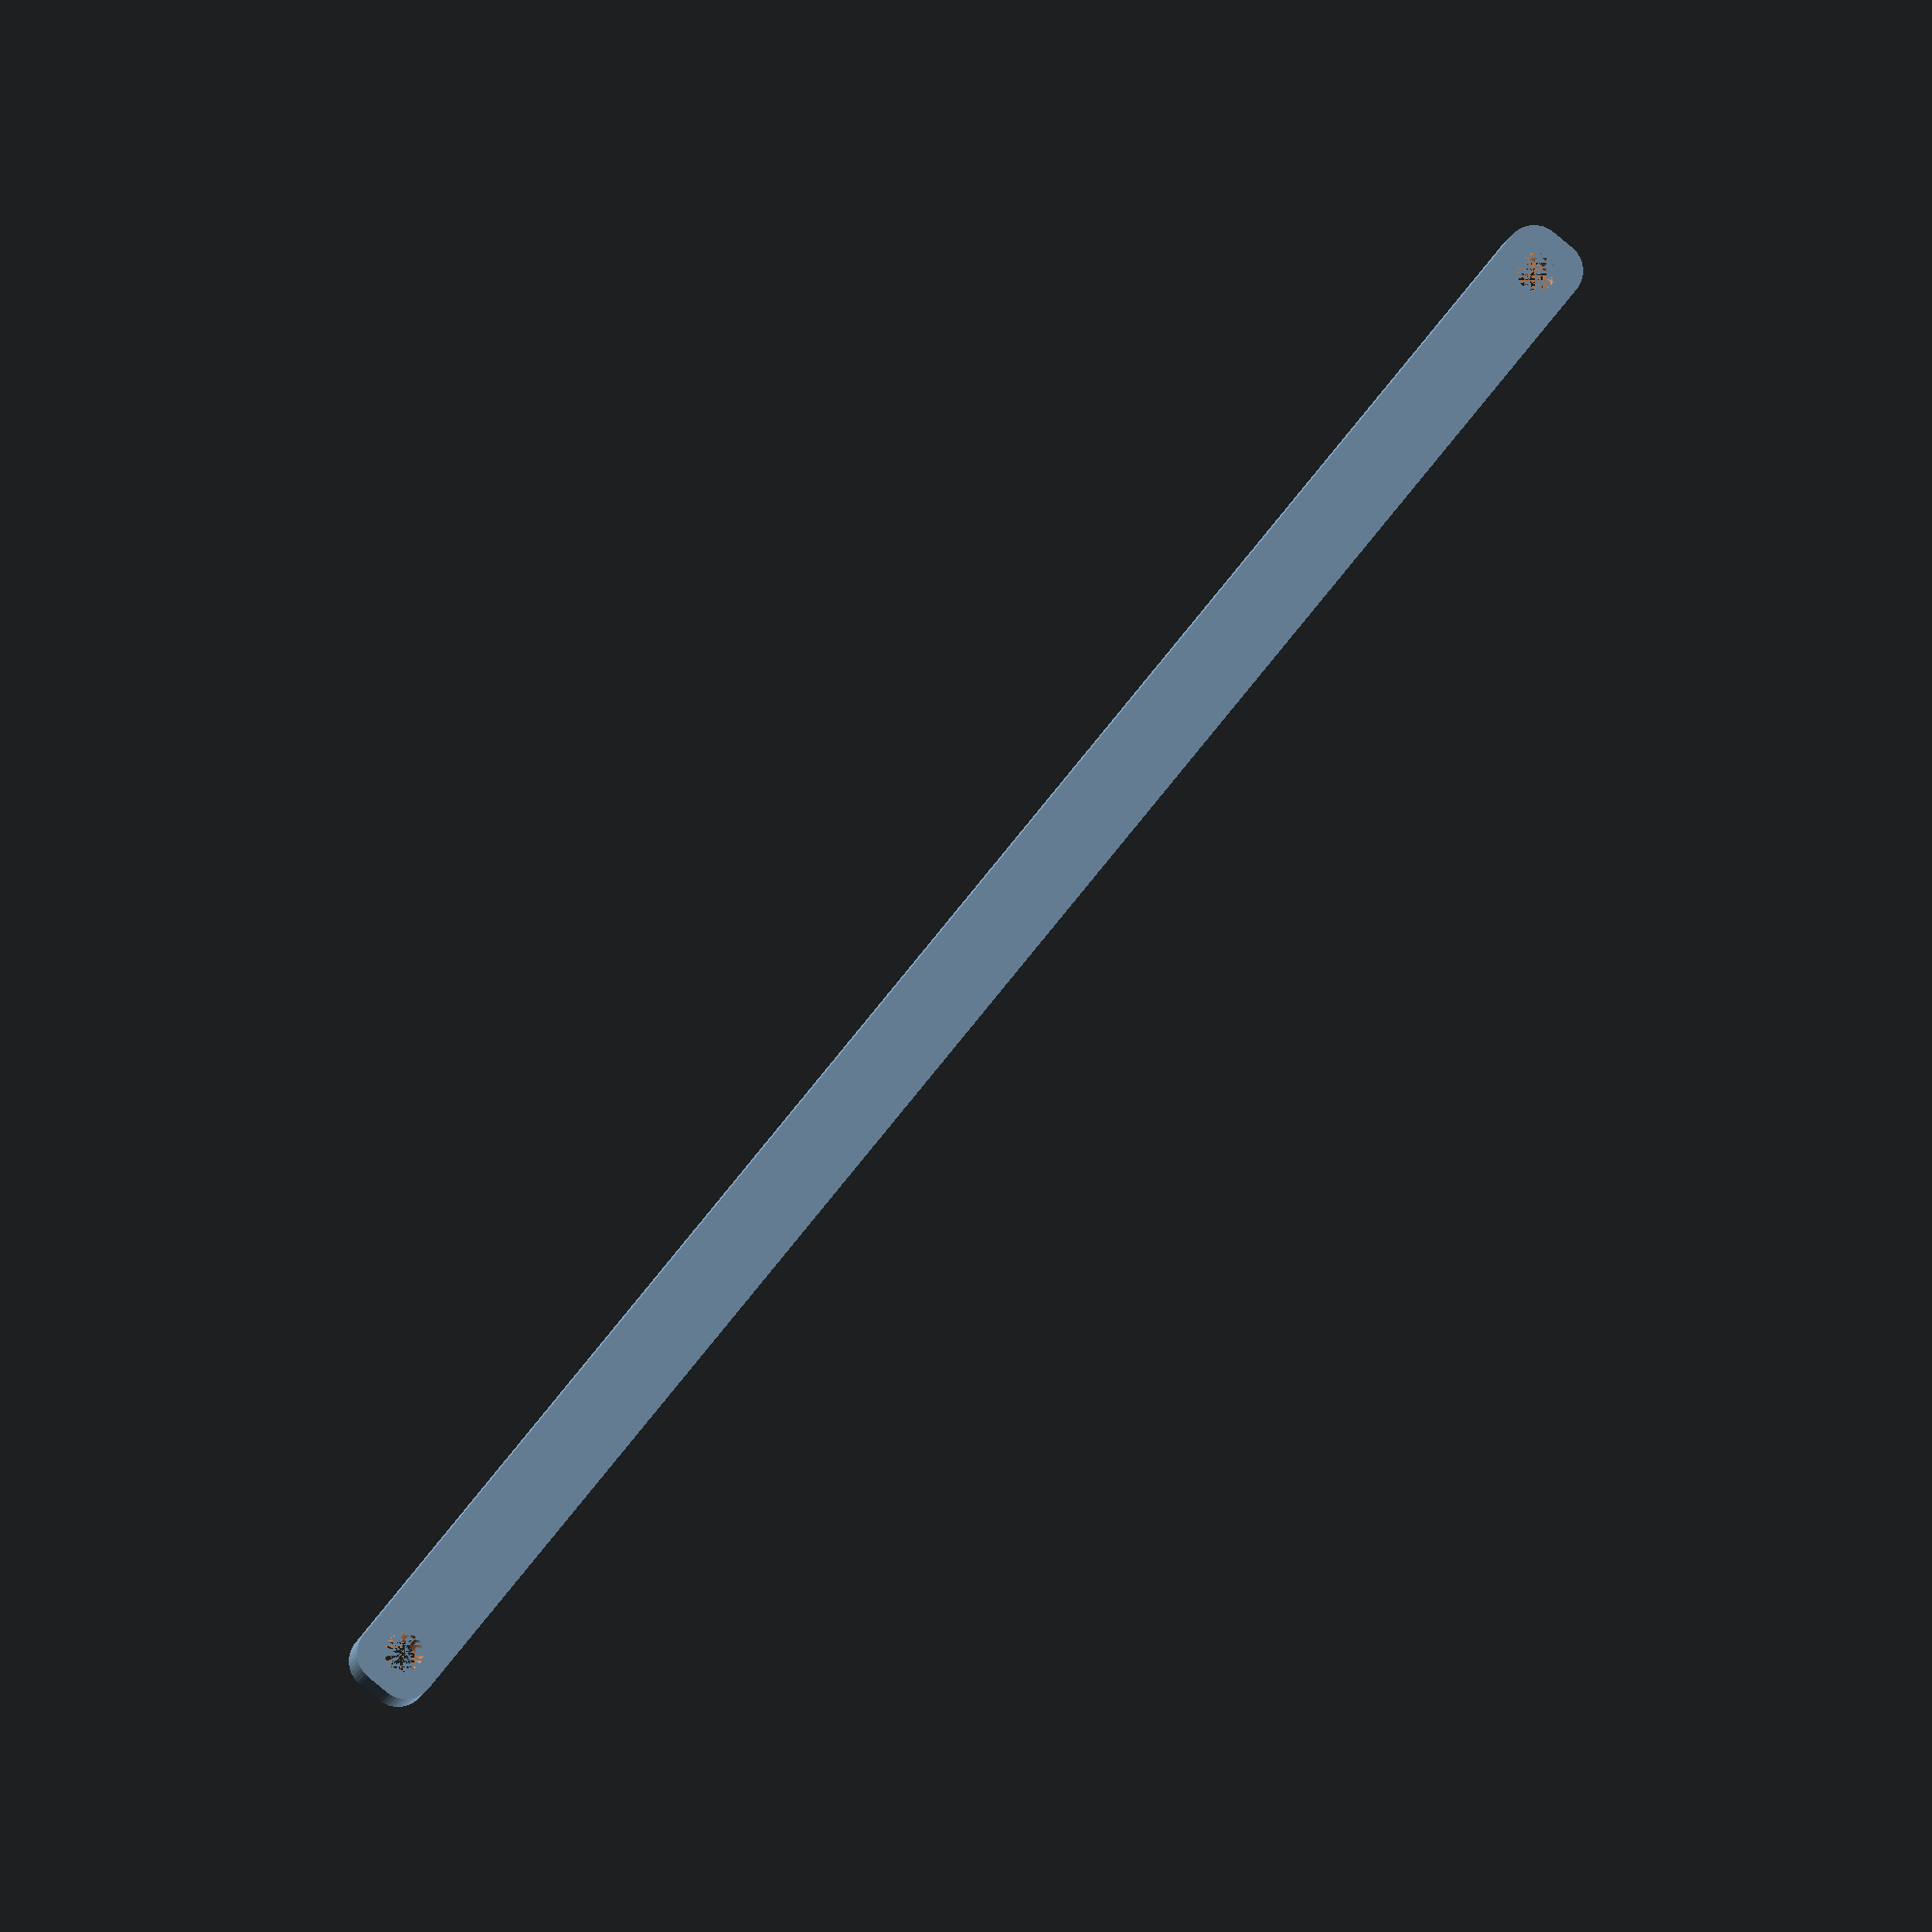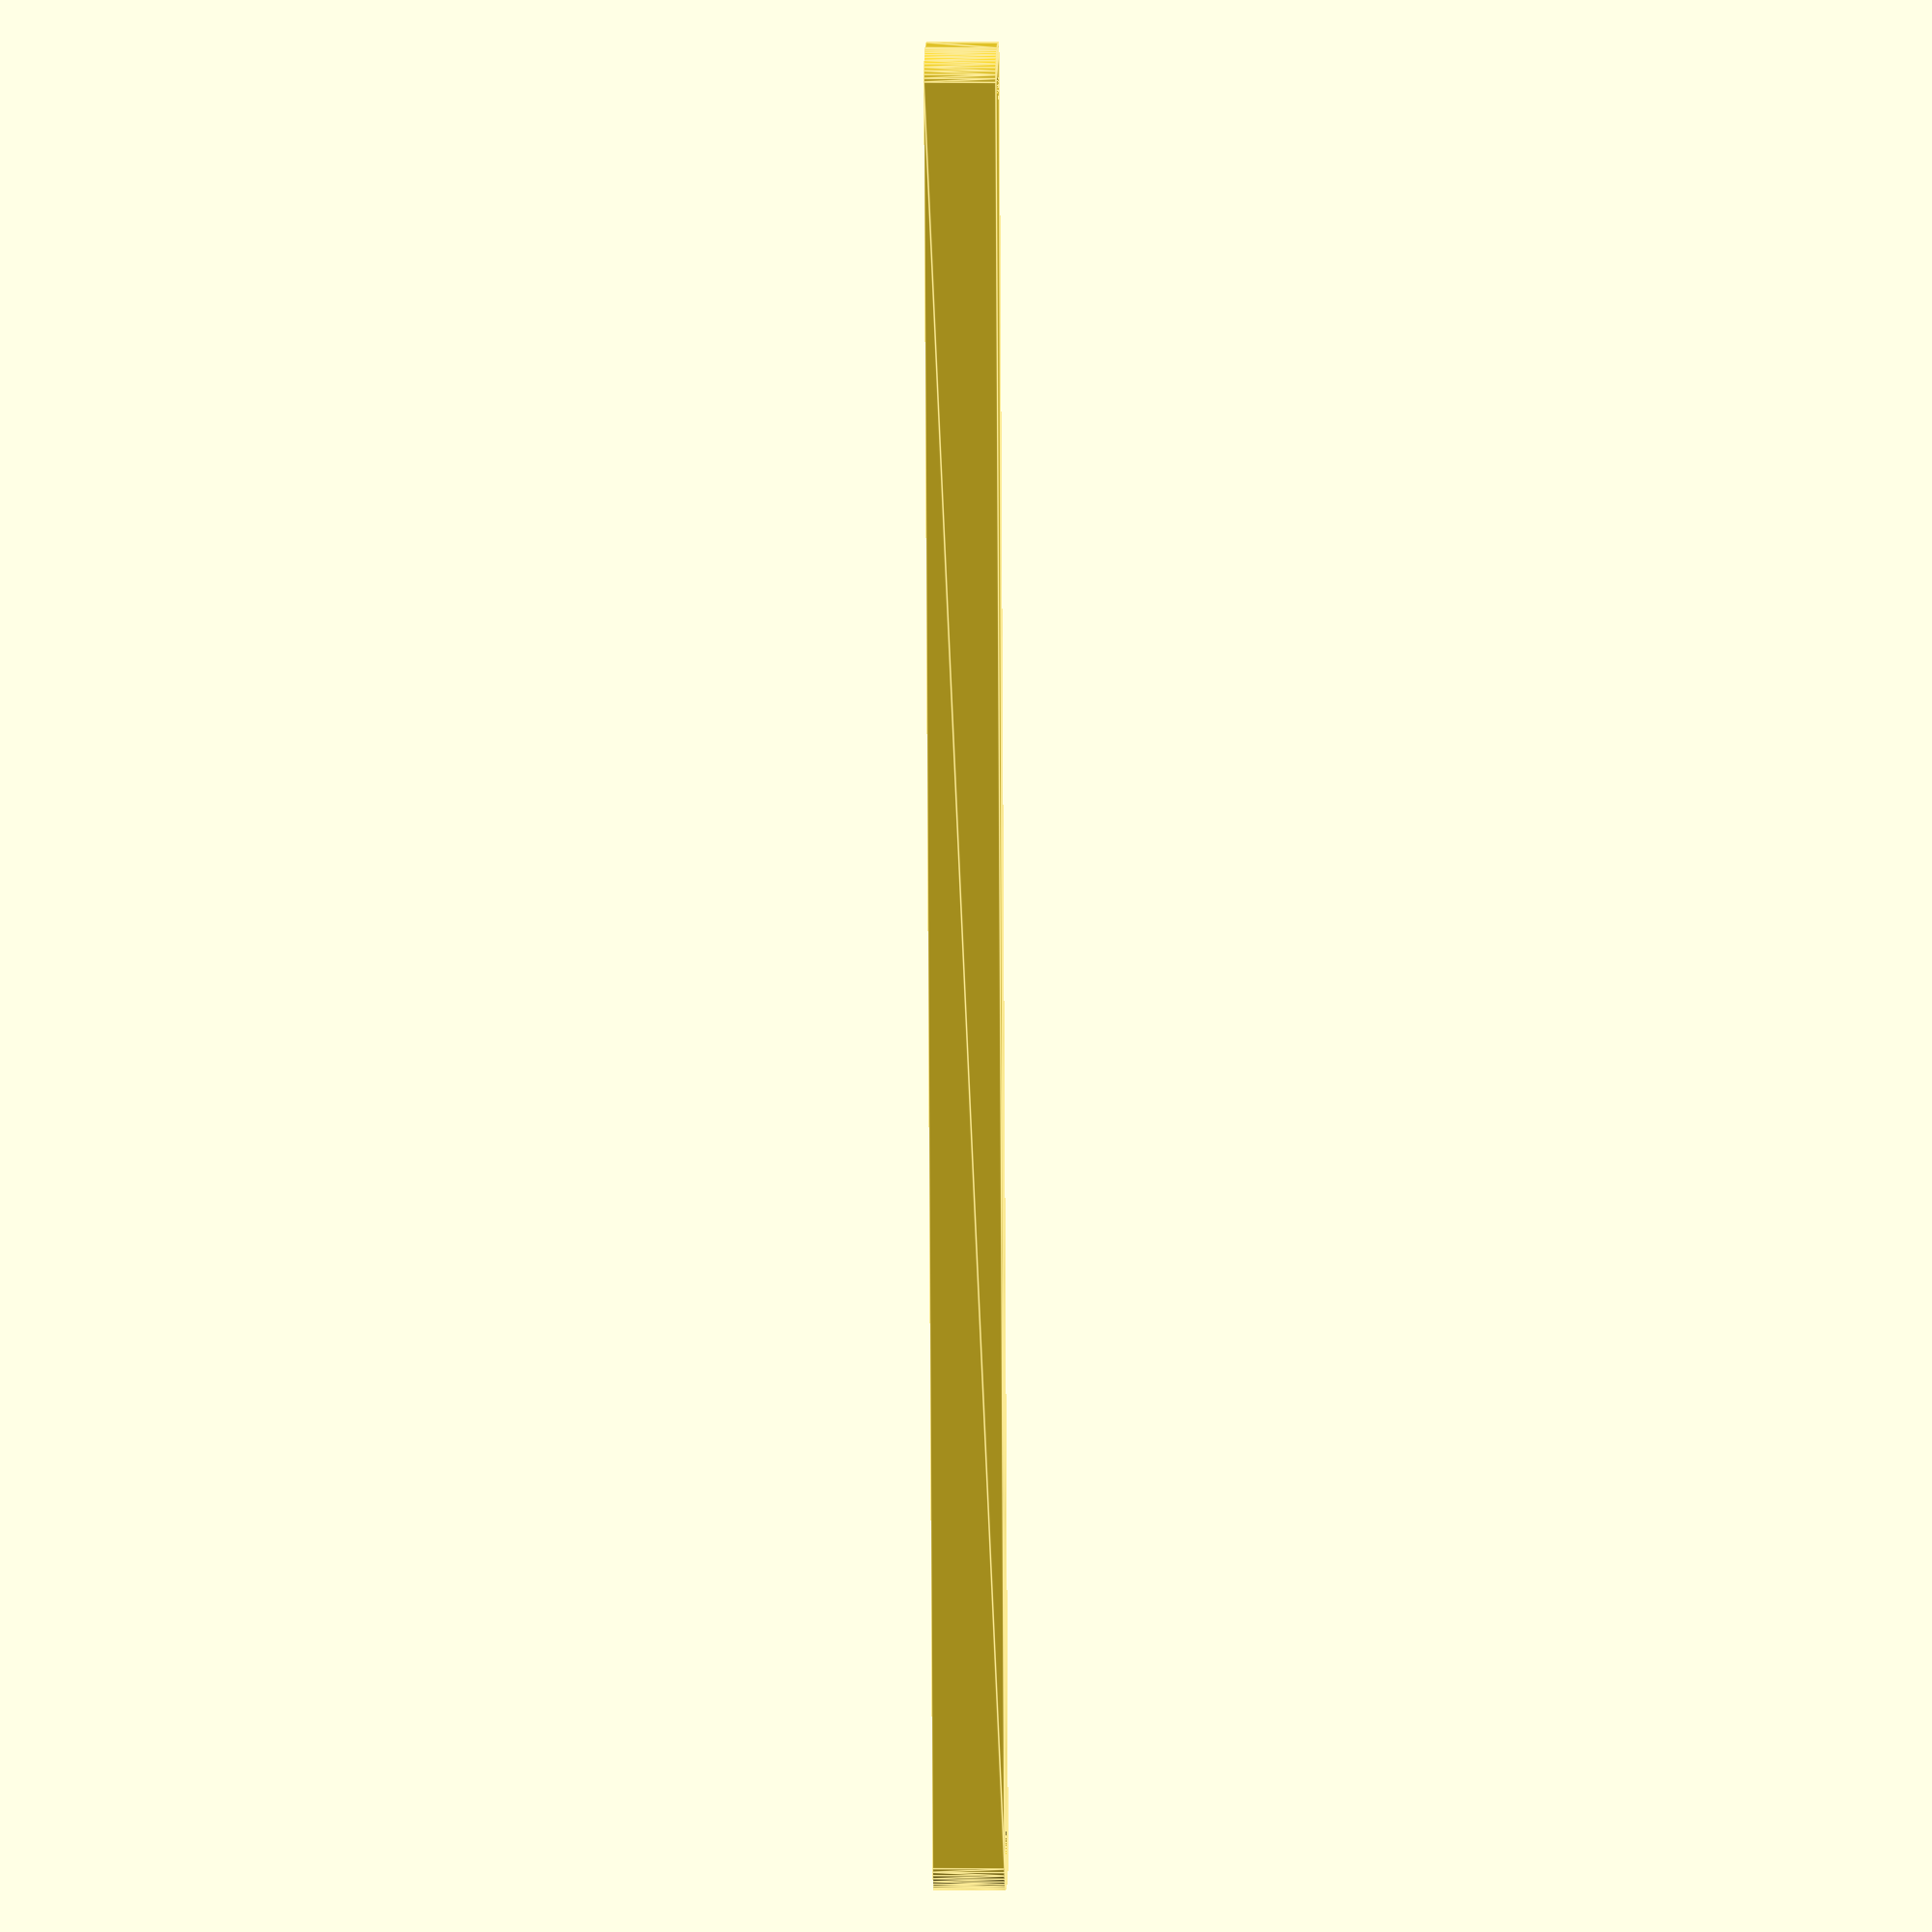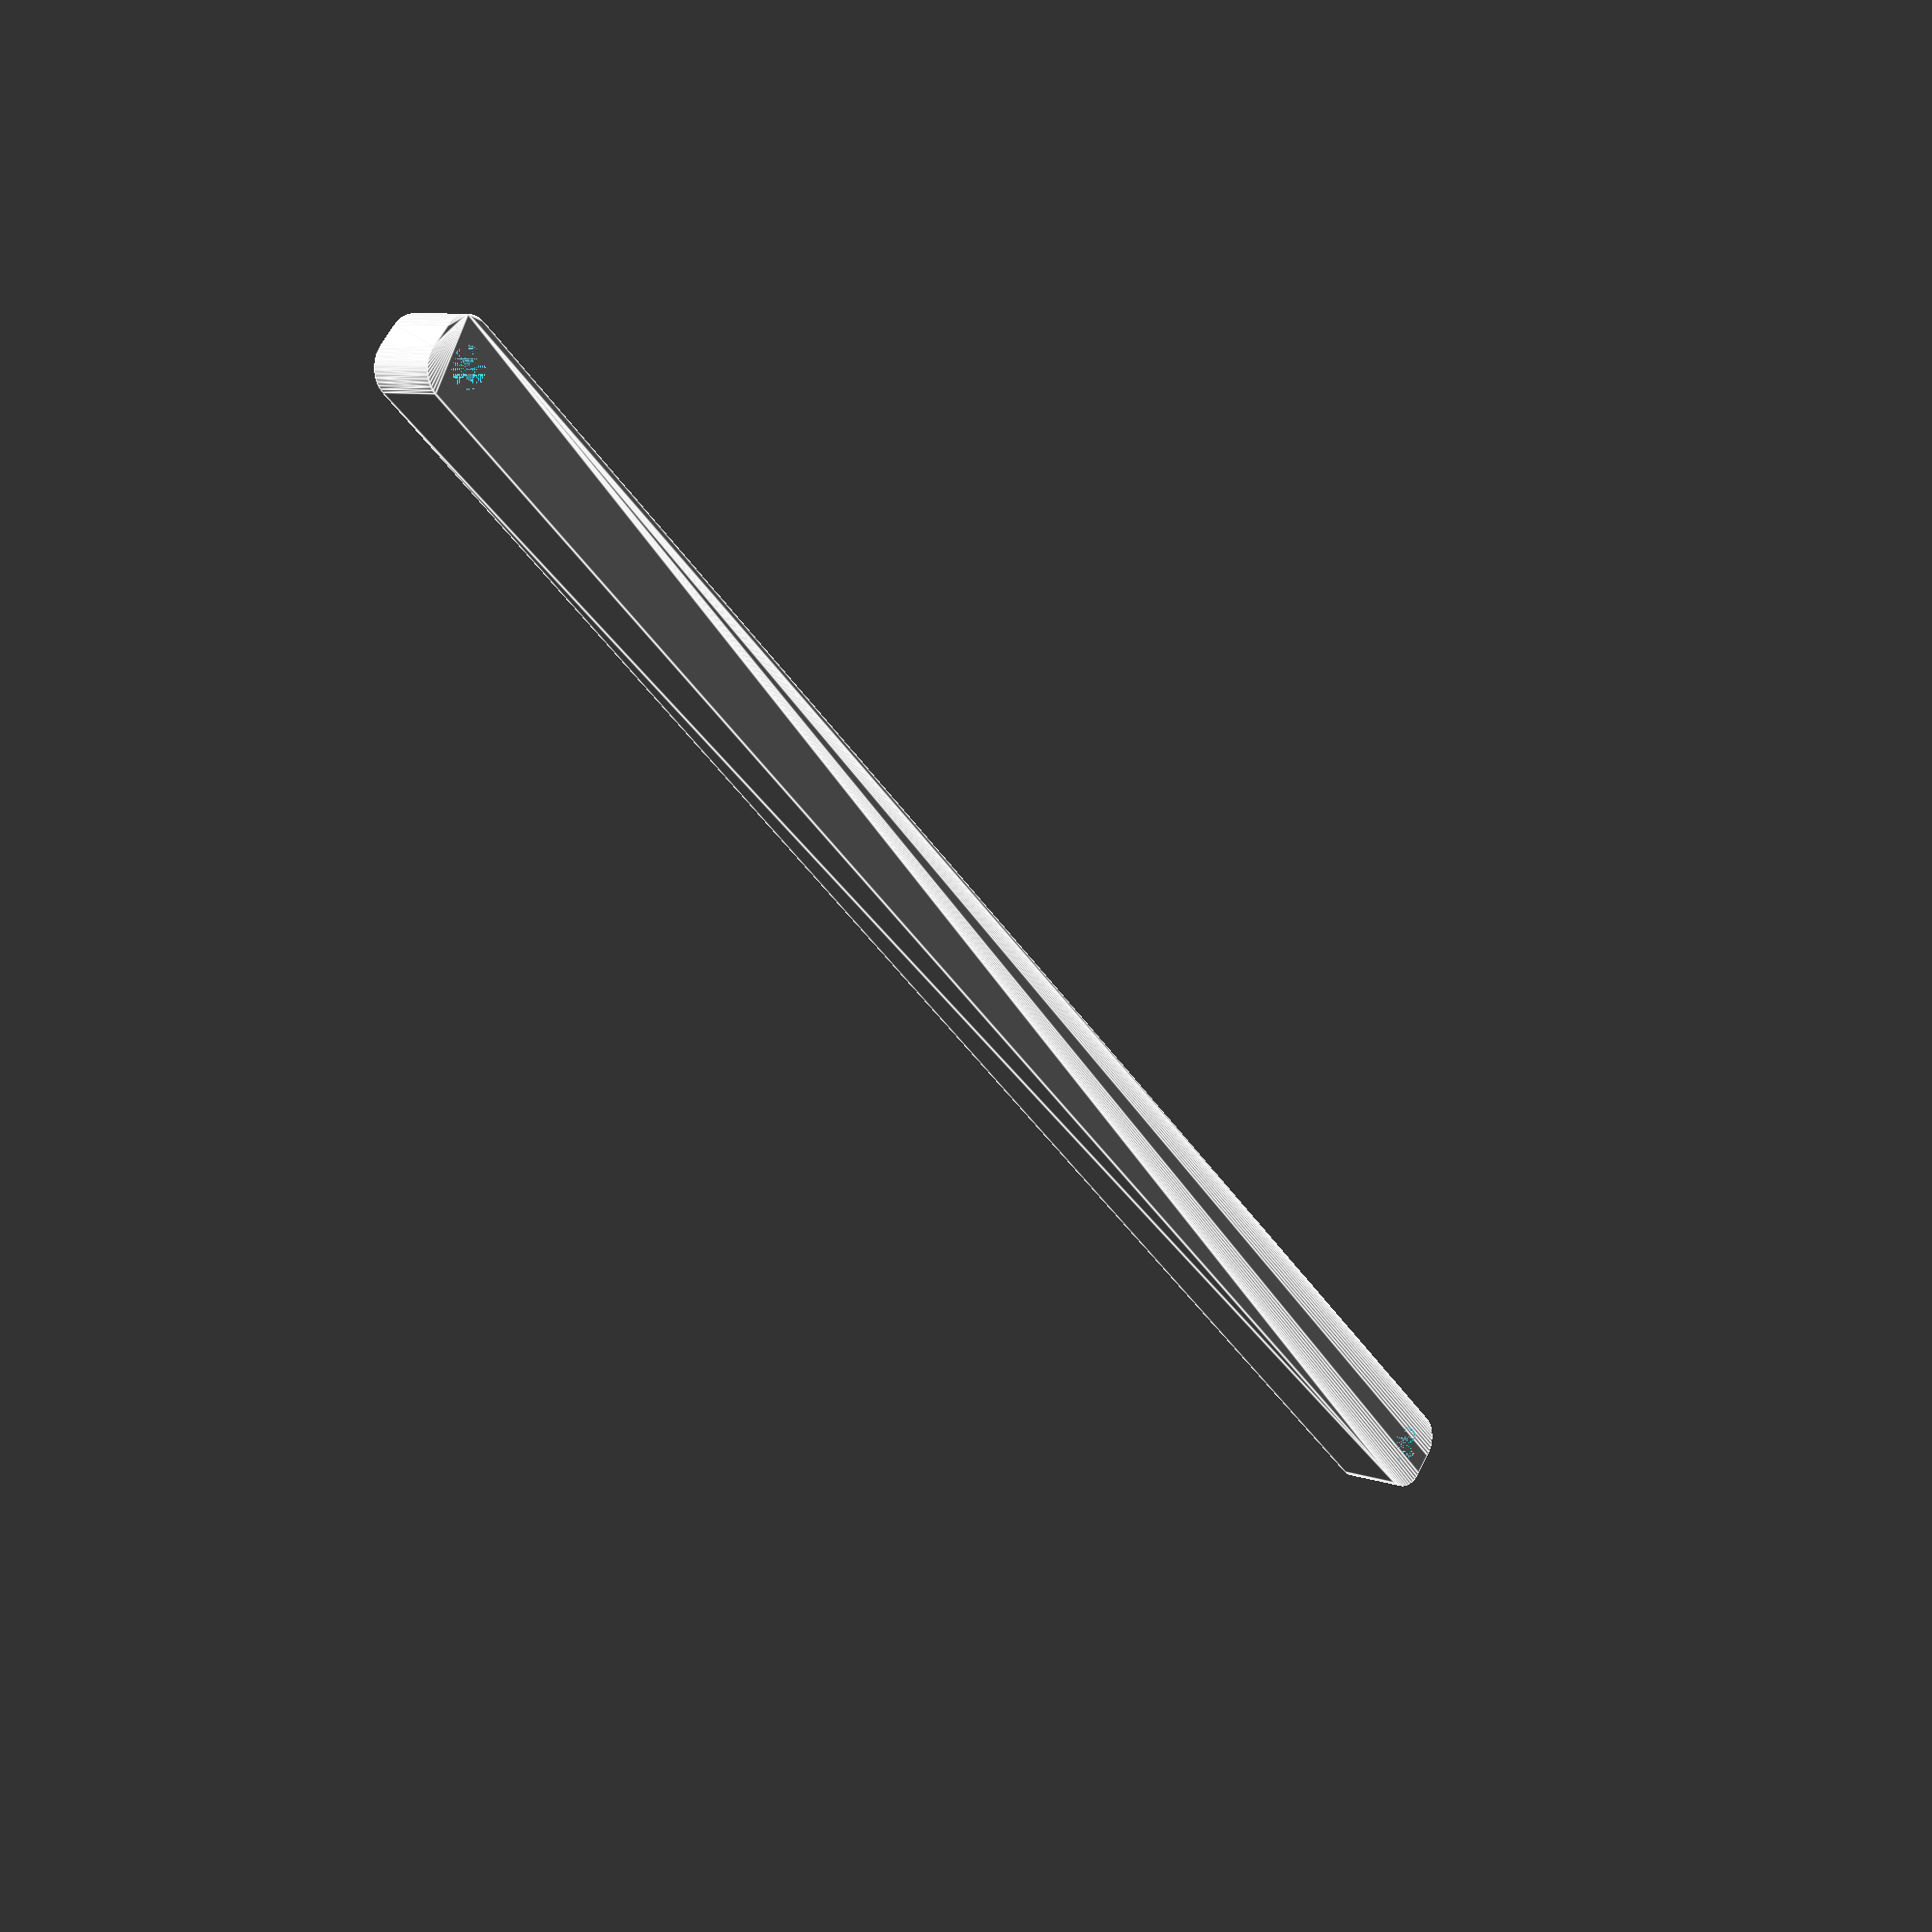
<openscad>
$fn = 50;


difference() {
	union() {
		hull() {
			translate(v = [-152.0000000000, 2.0000000000, 0]) {
				cylinder(h = 12, r = 5);
			}
			translate(v = [152.0000000000, 2.0000000000, 0]) {
				cylinder(h = 12, r = 5);
			}
			translate(v = [-152.0000000000, -2.0000000000, 0]) {
				cylinder(h = 12, r = 5);
			}
			translate(v = [152.0000000000, -2.0000000000, 0]) {
				cylinder(h = 12, r = 5);
			}
		}
	}
	union() {
		translate(v = [-150.0000000000, 0.0000000000, 0]) {
			cylinder(h = 12, r = 3.2500000000);
		}
		translate(v = [150.0000000000, 0.0000000000, 0]) {
			cylinder(h = 12, r = 3.2500000000);
		}
		translate(v = [-150.0000000000, 0.0000000000, 0]) {
			cylinder(h = 12, r = 1.8000000000);
		}
		translate(v = [150.0000000000, 0.0000000000, 0]) {
			cylinder(h = 12, r = 1.8000000000);
		}
		translate(v = [-150.0000000000, 0.0000000000, 0]) {
			cylinder(h = 12, r = 1.8000000000);
		}
		translate(v = [150.0000000000, 0.0000000000, 0]) {
			cylinder(h = 12, r = 1.8000000000);
		}
		translate(v = [-150.0000000000, 0.0000000000, 0]) {
			cylinder(h = 12, r = 1.8000000000);
		}
		translate(v = [150.0000000000, 0.0000000000, 0]) {
			cylinder(h = 12, r = 1.8000000000);
		}
	}
}
</openscad>
<views>
elev=6.2 azim=129.1 roll=353.5 proj=o view=solid
elev=173.1 azim=83.7 roll=267.5 proj=o view=edges
elev=171.9 azim=41.9 roll=226.5 proj=p view=edges
</views>
